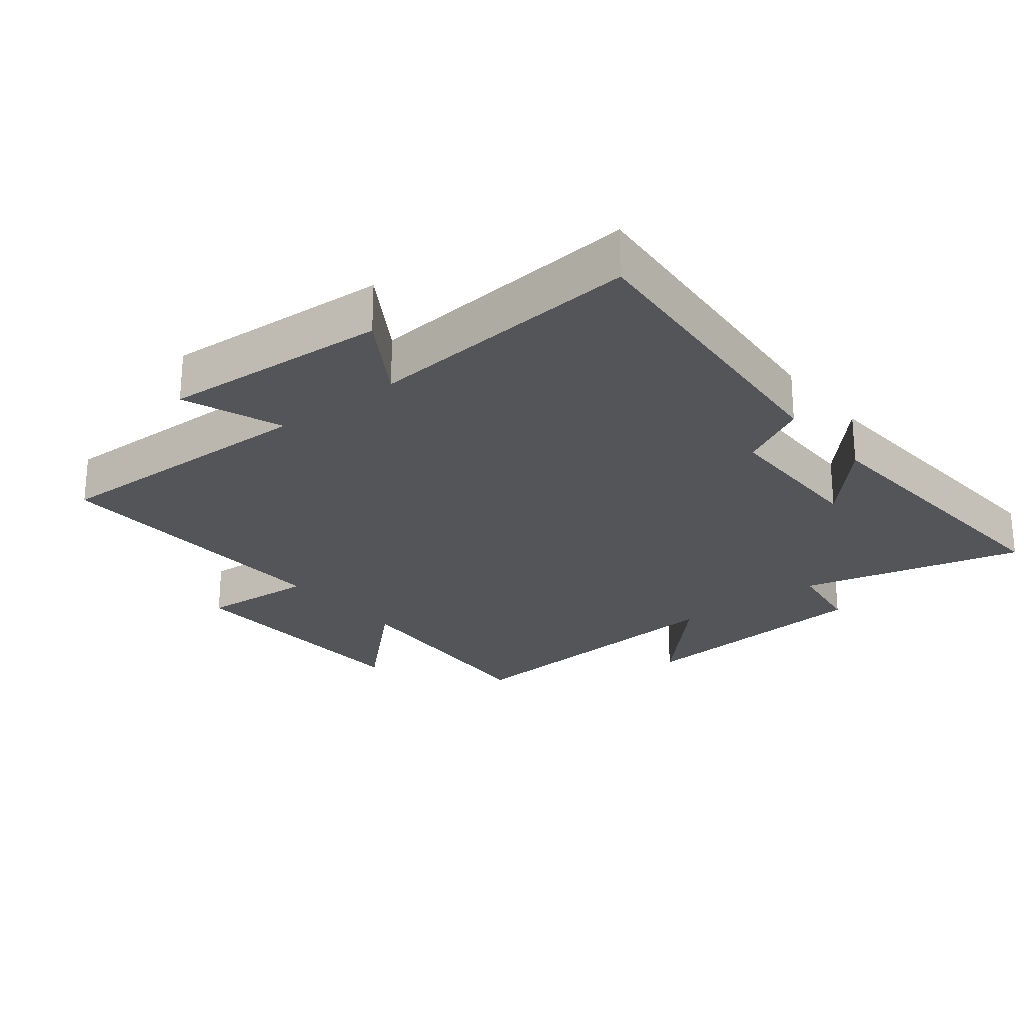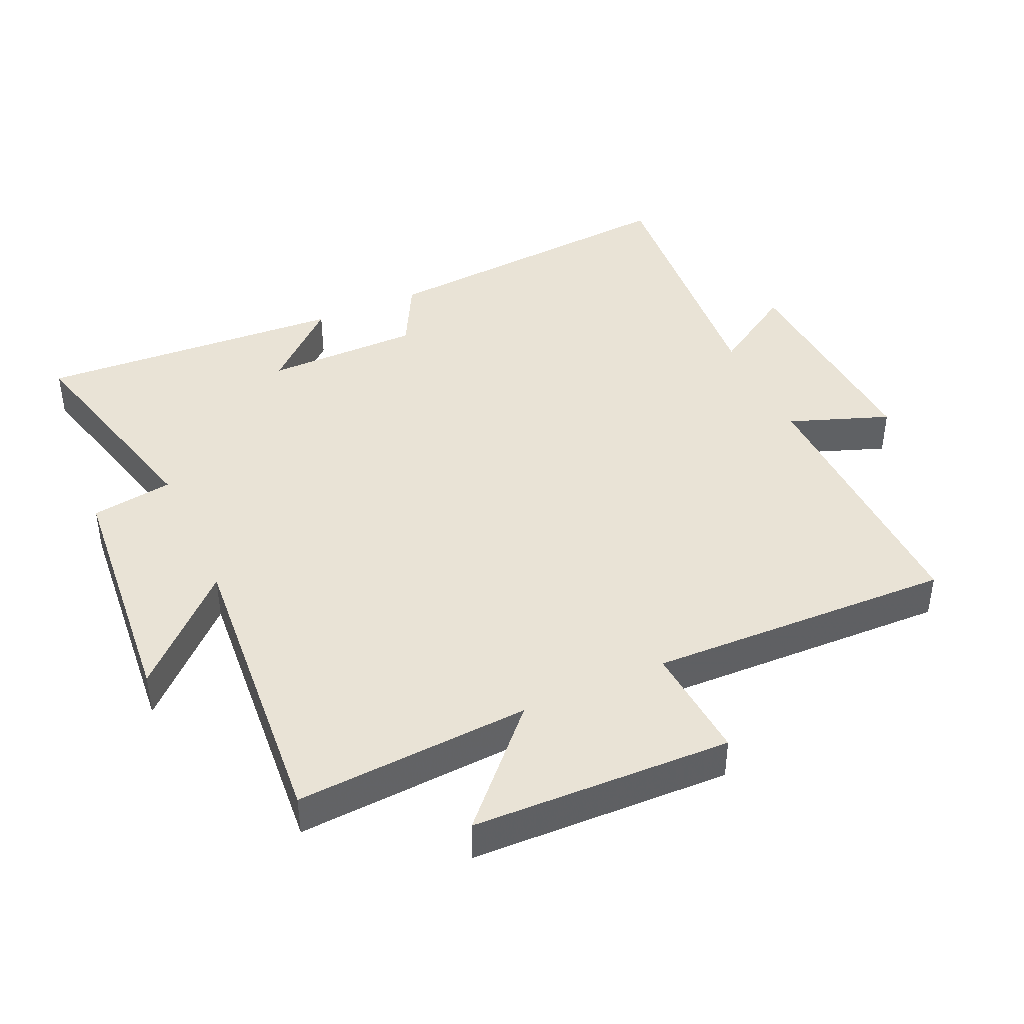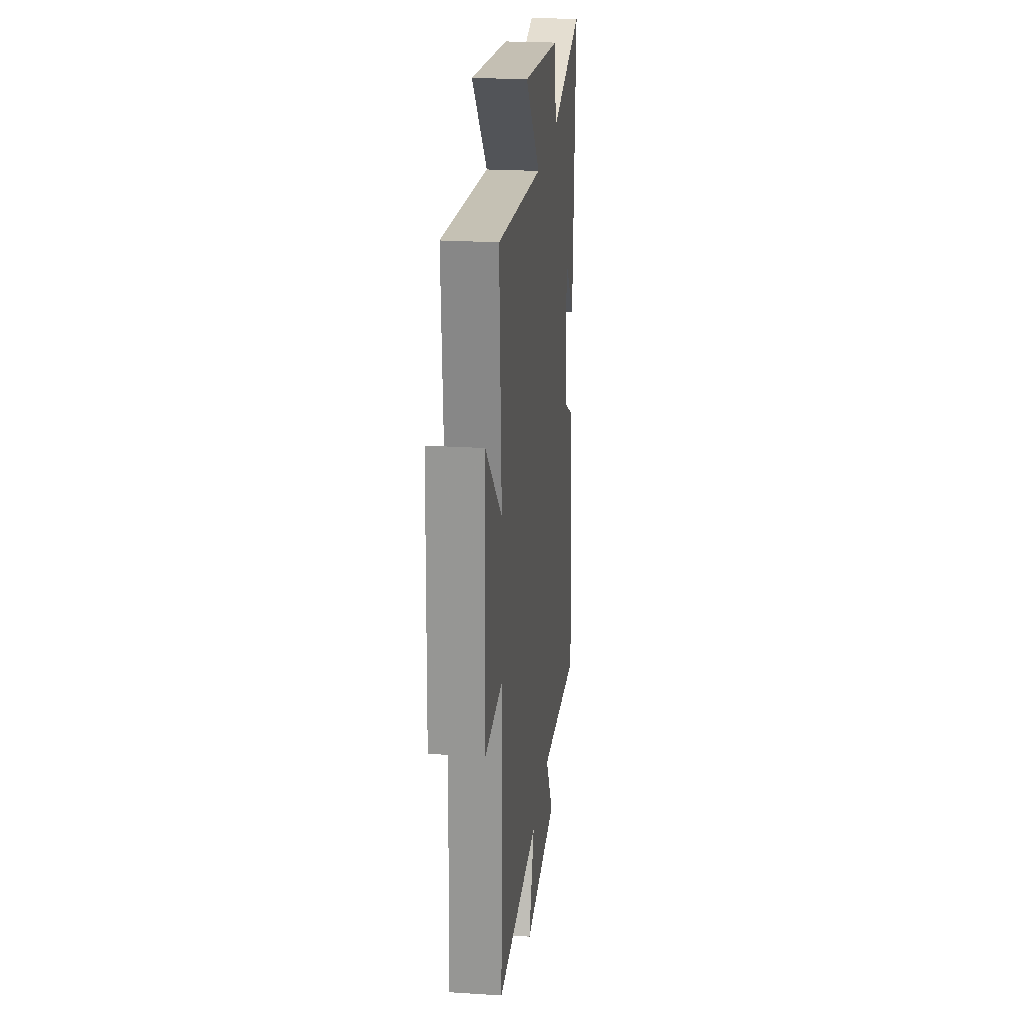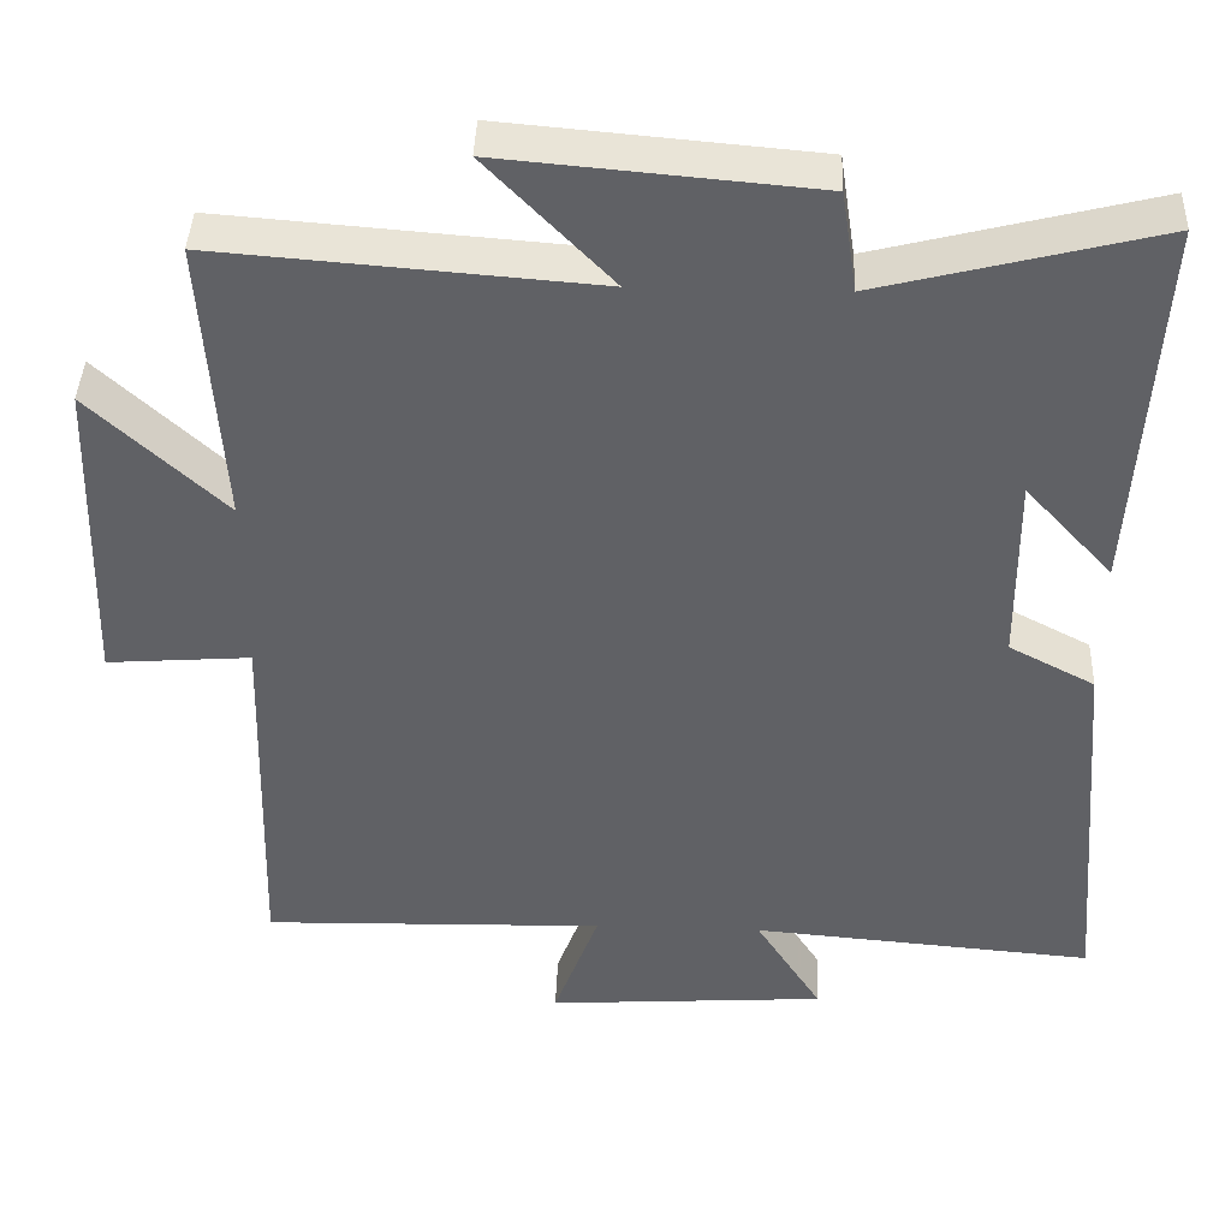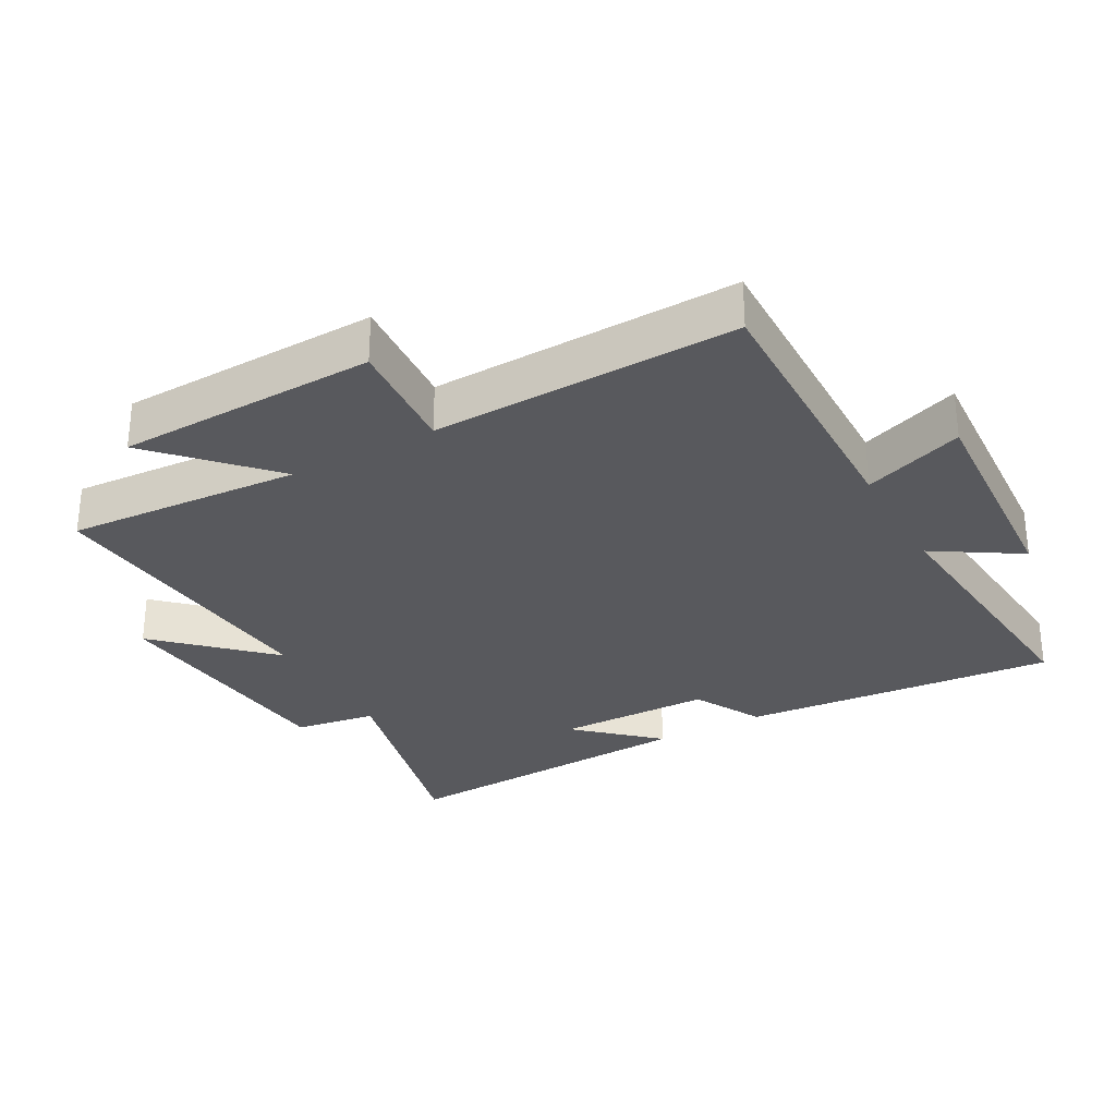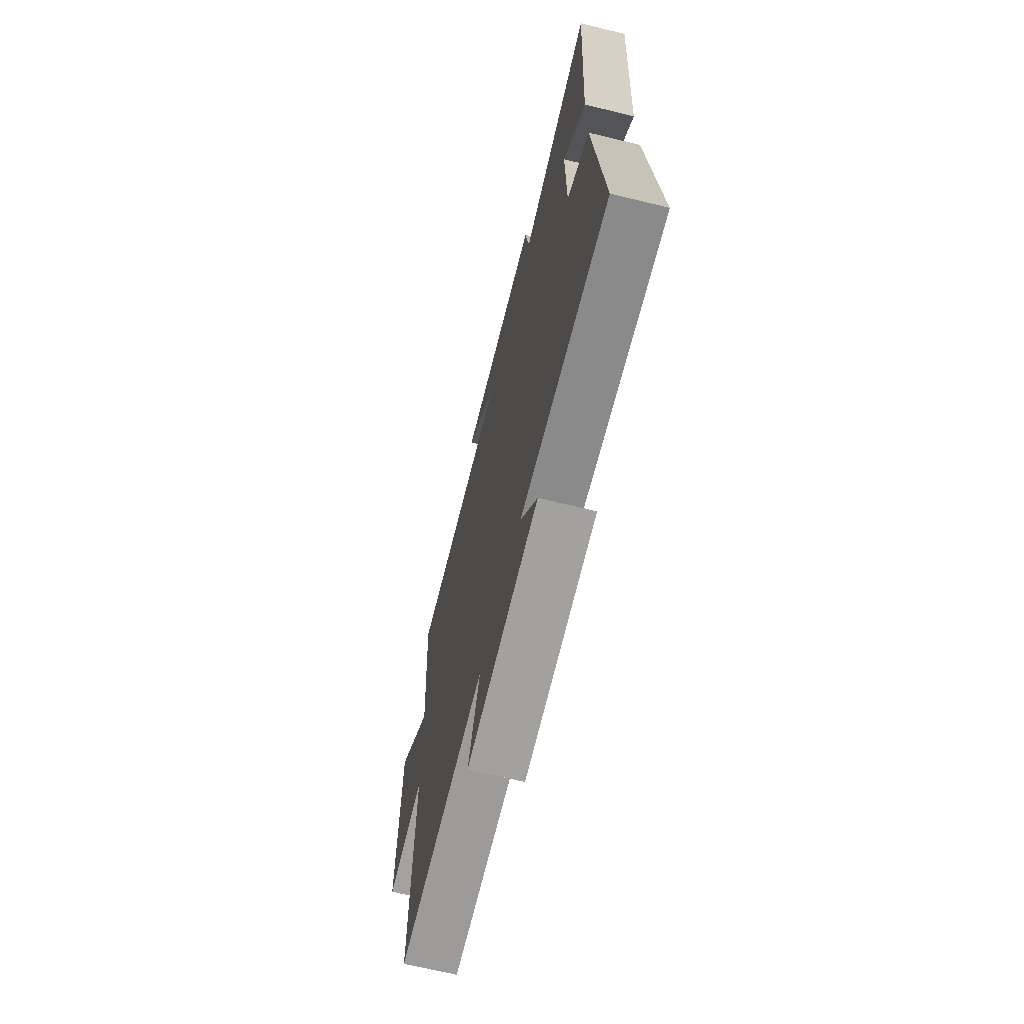
<metadata>
{"format":"obj","ext":"obj","renderer":"f3d","projection":"perspective","resolution":1024,"background":"white","views":[{"elev":-24.4,"azim":-141.4,"up":"+Y"},{"elev":42.2,"azim":65.6,"up":"+Y"},{"elev":22.9,"azim":96.3,"up":"+Z"},{"elev":41.4,"azim":-178.0,"up":"+Z"},{"elev":-29.8,"azim":119.0,"up":"+Y"},{"elev":-68.4,"azim":-103.7,"up":"+Z"}]}
</metadata>
<code>
v 0.523 0.07 0.537
v 0.5 0.07 0.18
v 0.665 0.07 0.335
v 0.677 0.07 -0.059
v 0.5 0.07 -0.046
v 0.514 0.07 -0.509
v 0.091 0.07 -0.5
v 0.147 0.07 -0.652
v -0.199 0.07 -0.63
v -0.117 0.07 -0.5
v -0.54 0.07 -0.537
v -0.5 0.07 -0.057
v -0.394 0.07 -0.001
v -0.392 0.07 0.235
v -0.5 0.07 0.117
v -0.528 0.07 0.586
v -0.187 0.07 0.5
v -0.168 0.07 0.625
v 0.214 0.07 0.659
v 0.061 0.07 0.5
v 0.523 0 0.537
v 0.5 0 0.18
v 0.665 0 0.335
v 0.677 0 -0.059
v 0.5 0 -0.046
v 0.514 0 -0.509
v 0.091 0 -0.5
v 0.147 0 -0.652
v -0.199 0 -0.63
v -0.117 0 -0.5
v -0.54 0 -0.537
v -0.5 0 -0.057
v -0.394 0 -0.001
v -0.392 0 0.235
v -0.5 0 0.117
v -0.528 0 0.586
v -0.187 0 0.5
v -0.168 0 0.625
v 0.214 0 0.659
v 0.061 0 0.5
f 17 18 19 20
f 14 15 16 17
f 13 14 17 20
f 10 11 12 13
f 20 1 2
f 13 20 2
f 10 13 2
f 7 8 9 10
f 5 6 7
f 10 2 3
f 7 10 3
f 5 7 3
f 3 4 5
f 40 39 38 37
f 37 36 35 34
f 40 37 34 33
f 33 32 31 30
f 22 21 40
f 22 40 33
f 22 33 30
f 30 29 28 27
f 27 26 25
f 23 22 30
f 23 30 27
f 23 27 25
f 25 24 23
f 1 21 22 2
f 2 22 23 3
f 3 23 24 4
f 4 24 25 5
f 5 25 26 6
f 6 26 27 7
f 7 27 28 8
f 8 28 29 9
f 9 29 30 10
f 10 30 31 11
f 11 31 32 12
f 12 32 33 13
f 13 33 34 14
f 14 34 35 15
f 15 35 36 16
f 16 36 37 17
f 17 37 38 18
f 18 38 39 19
f 19 39 40 20
f 20 40 21 1

</code>
